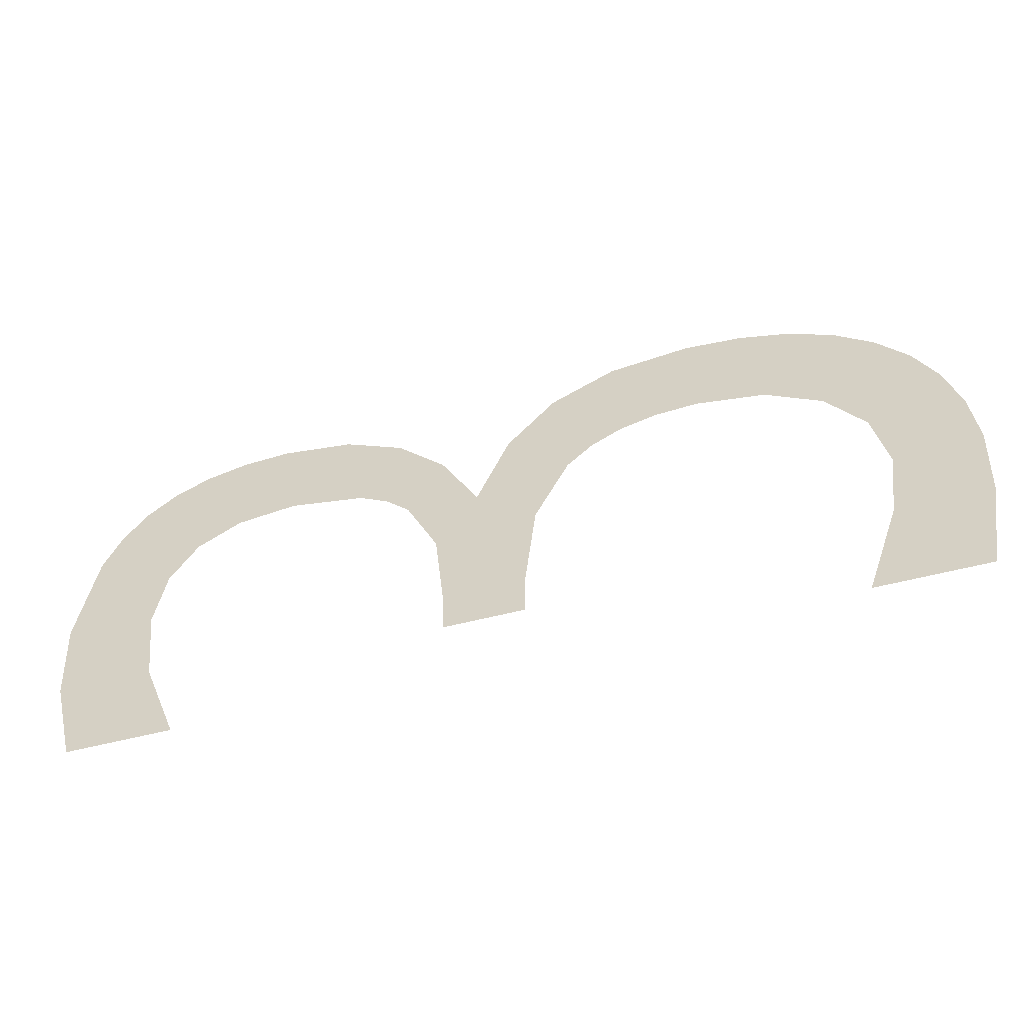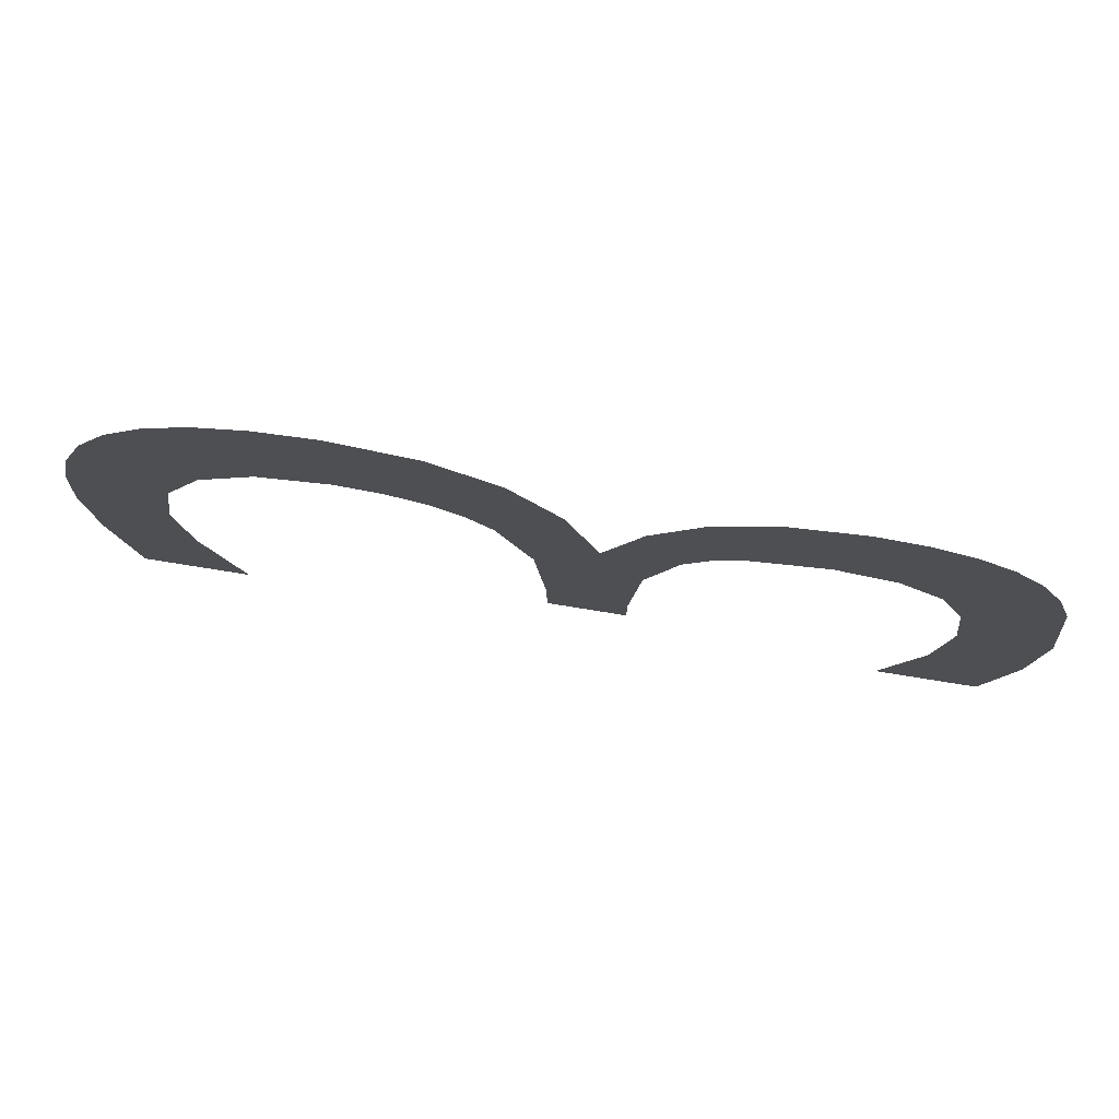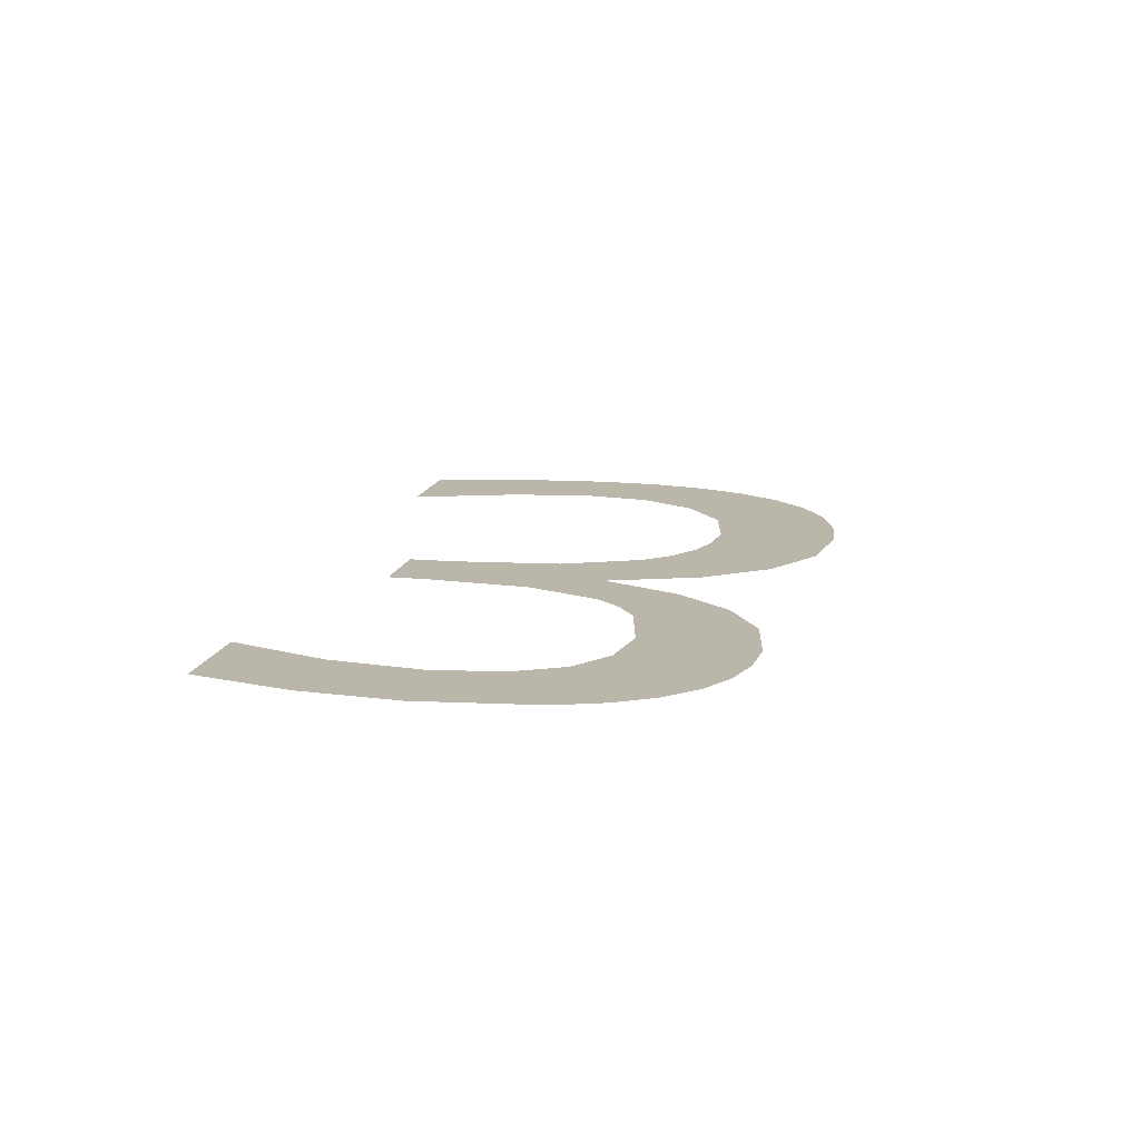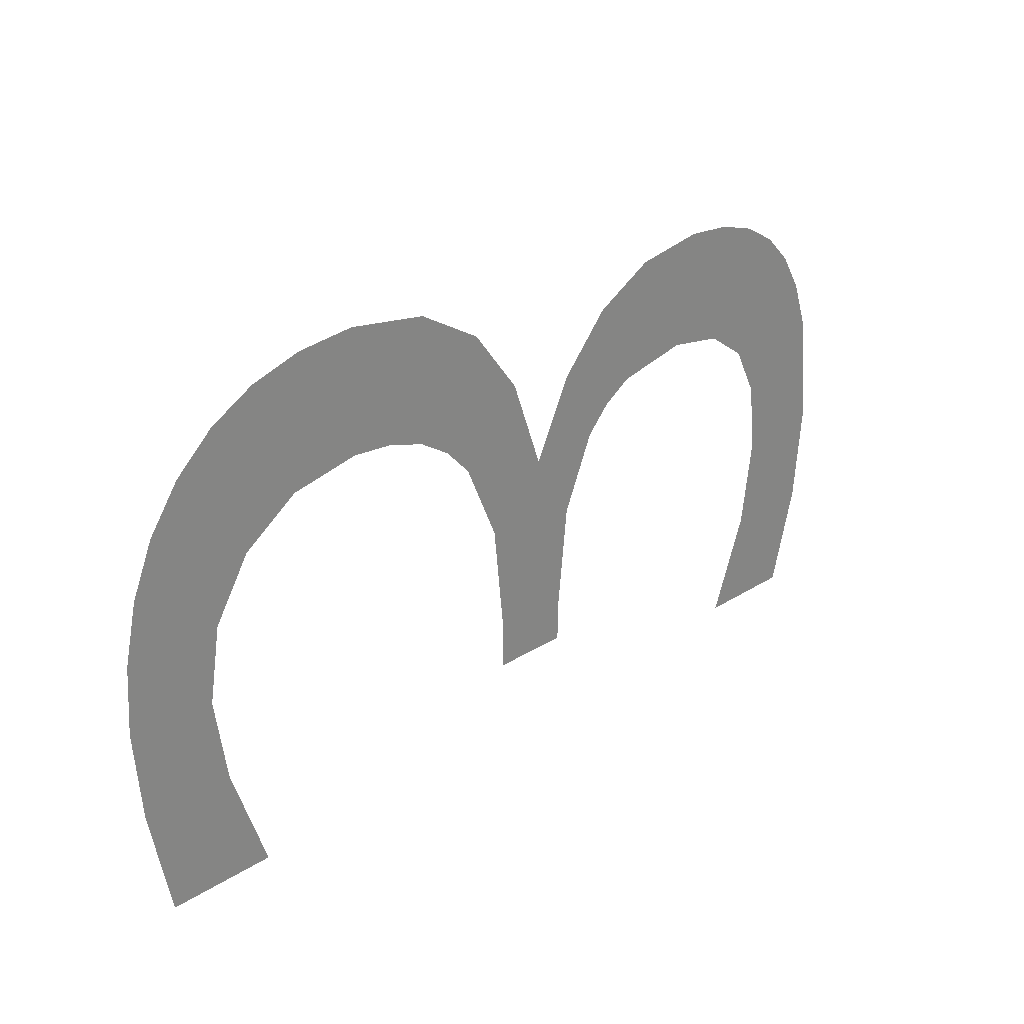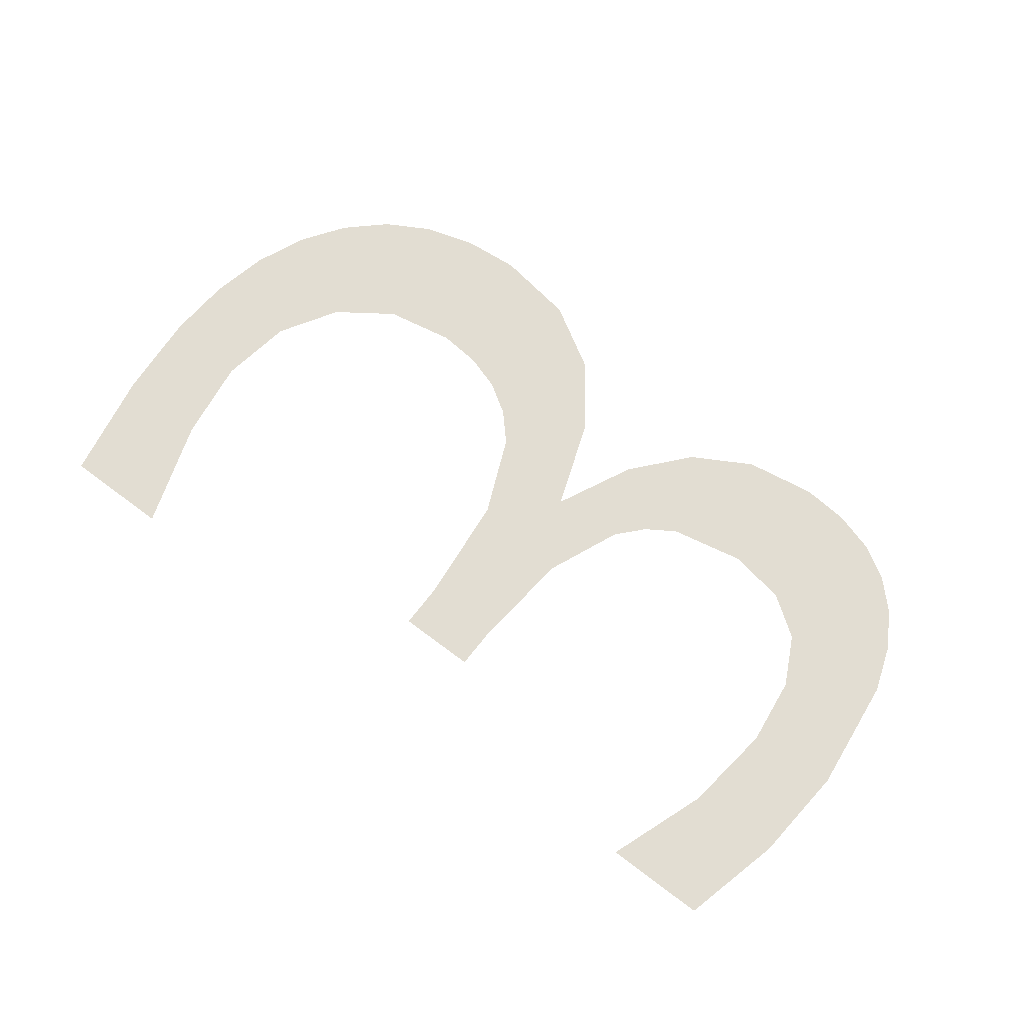
<metadata>
{"format":"obj","ext":"obj","renderer":"f3d","projection":"perspective","resolution":1024,"background":"white","views":[{"elev":-57.9,"azim":-165.2,"up":"+Y"},{"elev":75.1,"azim":9.2,"up":"+Y"},{"elev":13.9,"azim":101.6,"up":"+Z"},{"elev":28.0,"azim":-43.8,"up":"+Y"},{"elev":68.3,"azim":37.2,"up":"+Z"}]}
</metadata>
<code>
o mesh163/mesh163-geometry#mesh163-geometry
v 0.4027 -0.3169 -0.5214
v 0.3934 -0.3243 -0.5214
v 0.4008 -0.3243 -0.5214
v 0.3961 -0.317 -0.5214
v 0.397 -0.3103 -0.5214
v 0.4033 -0.3097 -0.5214
v 0.3964 -0.3052 -0.5214
v 0.4024 -0.3011 -0.5214
v 0.3945 -0.3016 -0.5214
v 0.3915 -0.2994 -0.5214
v 0.4013 -0.2978 -0.5214
v 0.3872 -0.2987 -0.5214
v 0.3754 -0.2976 -0.5214
v 0.3818 -0.2998 -0.5214
v 0.3997 -0.295 -0.5214
v 0.3797 -0.3012 -0.5214
v 0.379 -0.2935 -0.5214
v 0.3779 -0.3031 -0.5214
v 0.3976 -0.2929 -0.5214
v 0.3726 -0.3035 -0.5214
v 0.3834 -0.291 -0.5214
v 0.3682 -0.3077 -0.5214
v 0.3951 -0.2914 -0.5214
v 0.3756 -0.3086 -0.5214
v 0.3657 -0.3018 -0.5214
v 0.3921 -0.2905 -0.5214
v 0.369 -0.3159 -0.5214
v 0.3702 -0.2967 -0.5214
v 0.3886 -0.2902 -0.5214
v 0.3748 -0.3163 -0.5214
v 0.3638 -0.2998 -0.5214
v 0.369 -0.3193 -0.5214
v 0.3615 -0.2983 -0.5214
v 0.3748 -0.3193 -0.5214
v 0.3588 -0.2974 -0.5214
v 0.3556 -0.2971 -0.5214
v 0.3417 -0.294 -0.5214
v 0.3394 -0.2972 -0.5214
v 0.3666 -0.2919 -0.5214
v 0.3505 -0.2981 -0.5214
v 0.3445 -0.2914 -0.5214
v 0.3464 -0.3009 -0.5214
v 0.3618 -0.289 -0.5214
v 0.3378 -0.301 -0.5214
v 0.3477 -0.2895 -0.5214
v 0.3438 -0.3053 -0.5214
v 0.3515 -0.2884 -0.5214
v 0.3369 -0.3054 -0.5214
v 0.3558 -0.2881 -0.5214
v 0.3365 -0.3103 -0.5214
v 0.3429 -0.3108 -0.5214
v 0.3371 -0.317 -0.5214
v 0.3438 -0.317 -0.5214
v 0.3386 -0.3252 -0.5214
v 0.3465 -0.3252 -0.5214
f 1 2 3
f 2 1 4
f 4 1 5
f 5 1 6
f 5 6 7
f 7 6 8
f 7 8 9
f 9 8 10
f 10 8 11
f 10 11 12
f 13 12 11
f 13 14 12
f 13 11 15
f 13 16 14
f 13 15 17
f 13 18 16
f 17 15 19
f 20 18 13
f 17 19 21
f 22 18 20
f 21 19 23
f 22 24 18
f 20 25 22
f 21 23 26
f 27 24 22
f 25 20 28
f 21 26 29
f 27 30 24
f 25 28 31
f 32 30 27
f 31 28 33
f 30 32 34
f 33 28 35
f 35 28 36
f 37 36 28
f 38 36 37
f 37 28 39
f 38 40 36
f 37 39 41
f 38 42 40
f 41 39 43
f 44 42 38
f 41 43 45
f 44 46 42
f 45 43 47
f 48 46 44
f 47 43 49
f 50 46 48
f 50 51 46
f 52 51 50
f 52 53 51
f 54 53 52
f 53 54 55
f 3 2 1
f 4 1 2
f 5 1 4
f 6 1 5
f 7 6 5
f 8 6 7
f 9 8 7
f 10 8 9
f 11 8 10
f 12 11 10
f 11 12 13
f 12 14 13
f 15 11 13
f 14 16 13
f 17 15 13
f 16 18 13
f 19 15 17
f 13 18 20
f 21 19 17
f 20 18 22
f 23 19 21
f 18 24 22
f 22 25 20
f 26 23 21
f 22 24 27
f 28 20 25
f 29 26 21
f 24 30 27
f 31 28 25
f 27 30 32
f 33 28 31
f 34 32 30
f 35 28 33
f 36 28 35
f 28 36 37
f 37 36 38
f 39 28 37
f 36 40 38
f 41 39 37
f 40 42 38
f 43 39 41
f 38 42 44
f 45 43 41
f 42 46 44
f 47 43 45
f 44 46 48
f 49 43 47
f 48 46 50
f 46 51 50
f 50 51 52
f 51 53 52
f 52 53 54
f 55 54 53

</code>
